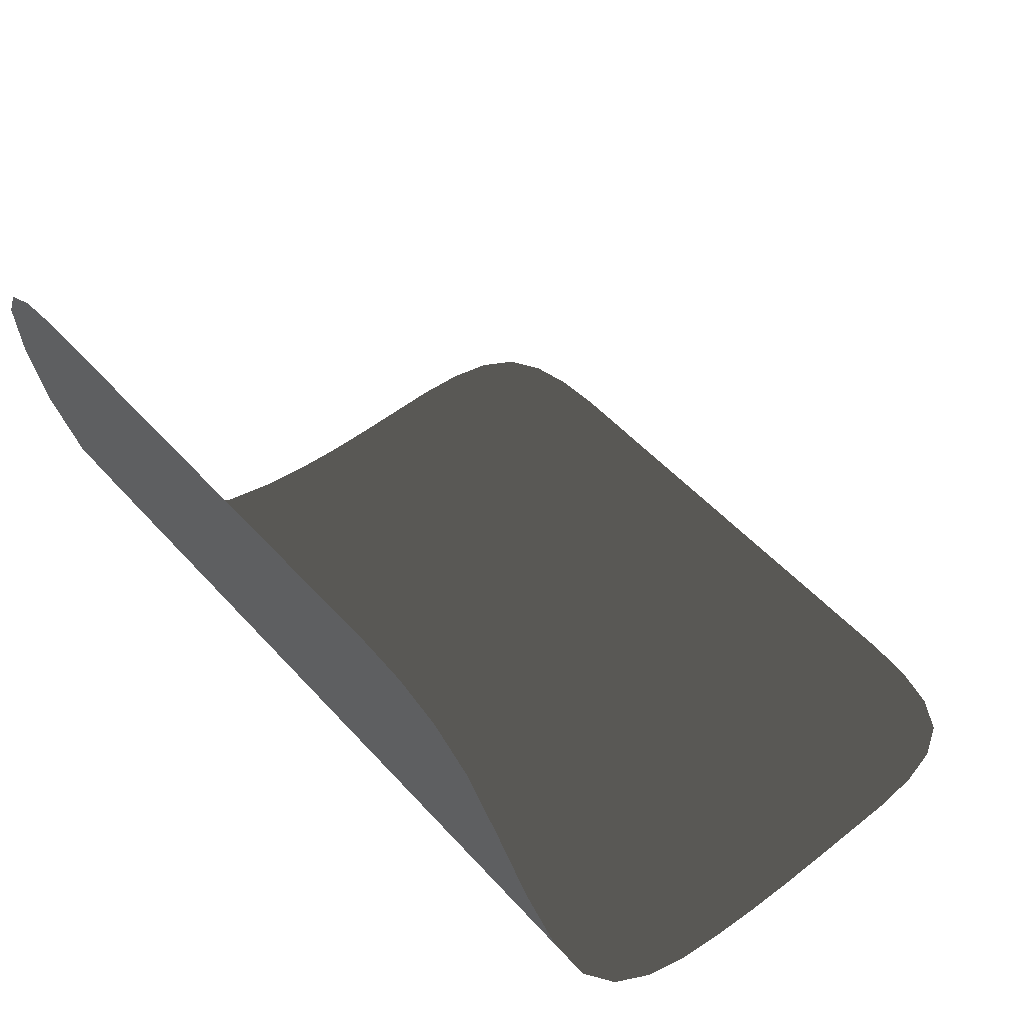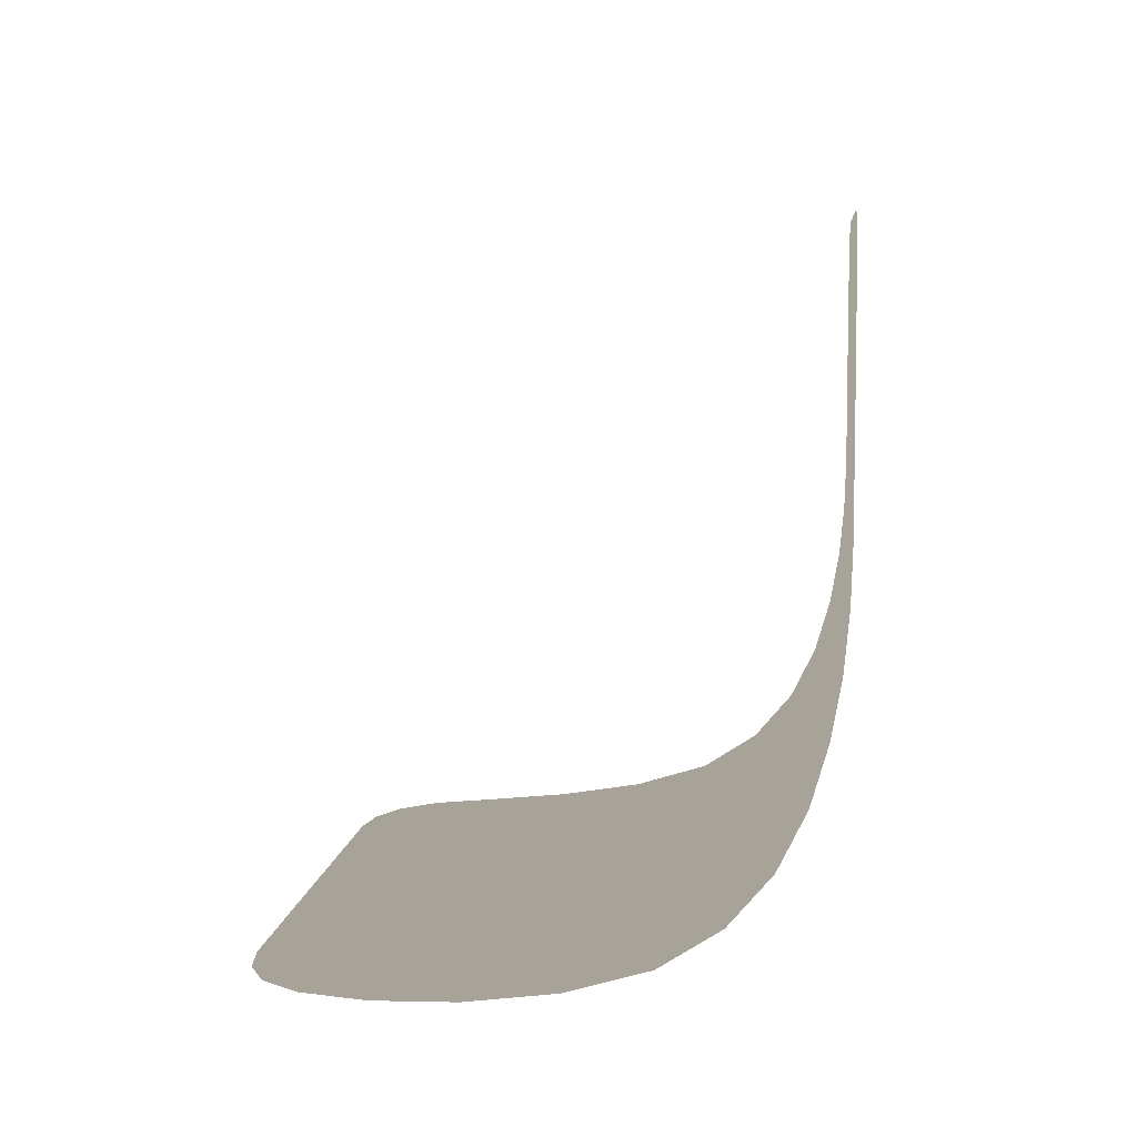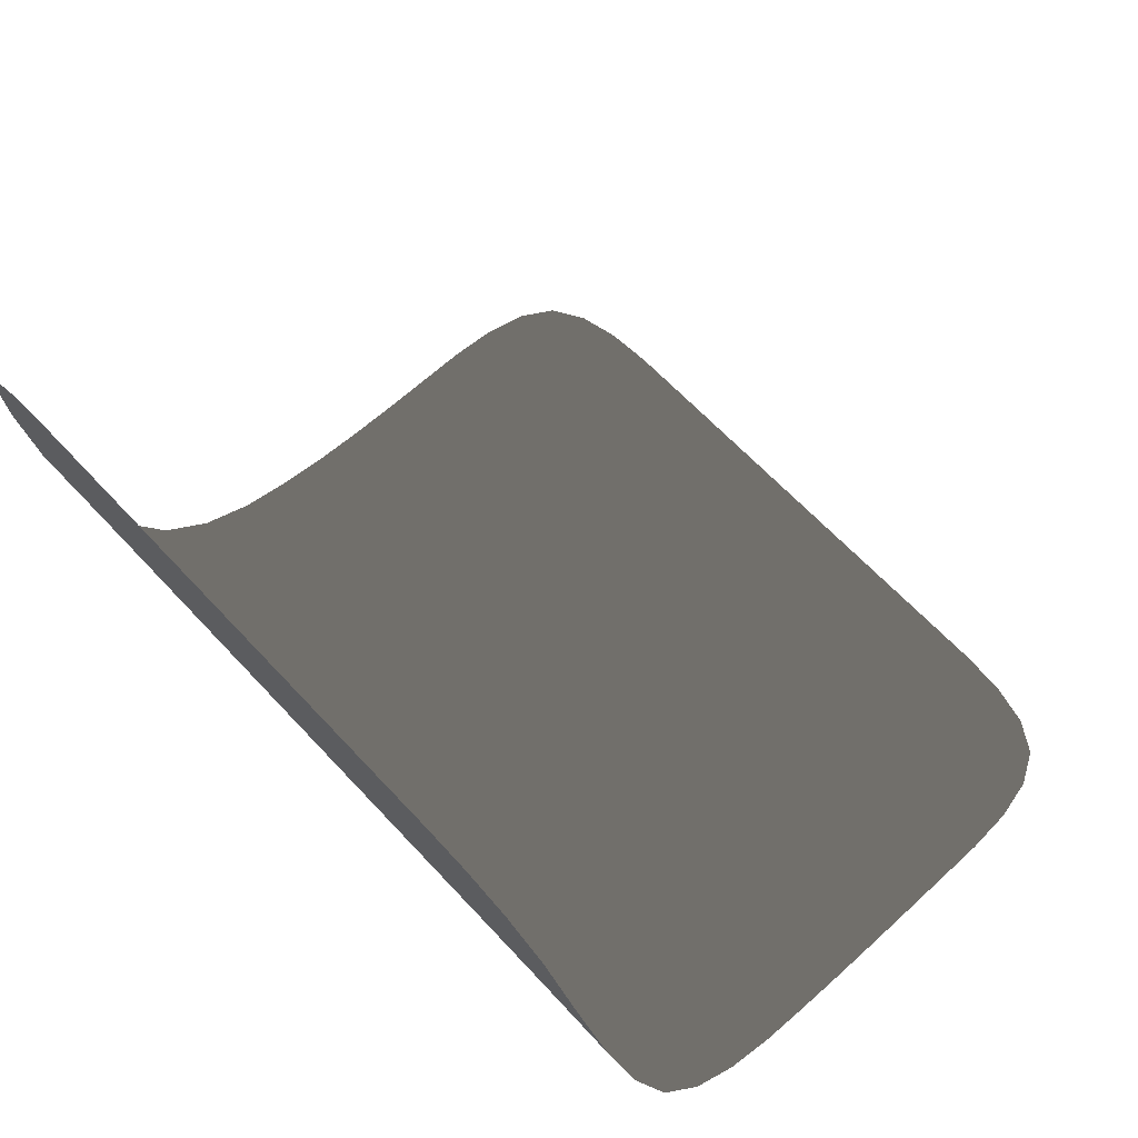
<metadata>
{"format":"obj","ext":"obj","renderer":"f3d","projection":"perspective","resolution":1024,"background":"white","views":[{"elev":51.9,"azim":-130.6,"up":"+Y"},{"elev":6.9,"azim":-84.0,"up":"+Z"},{"elev":64.6,"azim":-132.9,"up":"+Y"}]}
</metadata>
<code>
v  -3.026 4.651 -6.553
v  -3.416 6.098 -6.715
v  -3.773 4.638 -6.552
v  -2.679 6.147 -6.719
v  -3.033 7.622 -6.833
v  -2.308 7.72 -6.841
v  -1.929 6.147 -6.719
v  -2.277 4.651 -6.553
v  -1.558 7.72 -6.841
v  -4.13 5.951 -6.703
v  -4.513 4.601 -6.549
v  -4.832 5.755 -6.688
v  -5.25 4.552 -6.545
v  -3.712 7.327 -6.81
v  -4.319 6.737 -6.764
v  -4.824 3.304 -6.301
v  -4.075 3.304 -6.301
v  -5.052 2.182 -5.92
v  -4.303 2.182 -5.92
v  -5.573 3.304 -6.301
v  -5.801 2.182 -5.92
v  -3.326 3.304 -6.301
v  -2.576 3.304 -6.301
v  -3.553 2.182 -5.92
v  -2.804 2.182 -5.92
v  0.3183 6.147 -6.719
v  -0.7786 4.651 -6.553
v  -0.0294 4.651 -6.553
v  -0.431 6.147 -6.719
v  0.6893 7.72 -6.841
v  -0.0599 7.72 -6.841
v  1.068 6.147 -6.719
v  0.7199 4.651 -6.553
v  1.439 7.72 -6.841
v  -1.528 4.651 -6.553
v  -1.18 6.147 -6.719
v  -0.8092 7.72 -6.841
v  -1.827 3.304 -6.301
v  -1.078 3.304 -6.301
v  -2.055 2.182 -5.92
v  -1.306 2.182 -5.92
v  -0.3285 3.304 -6.301
v  0.4208 3.304 -6.301
v  -0.5563 2.182 -5.92
v  0.193 2.182 -5.92
v  -3.746 0.7879 -4.69
v  -4.435 1.361 -5.368
v  -4.496 0.7879 -4.69
v  -3.686 1.361 -5.368
v  -2.997 0.7879 -4.69
v  -2.937 1.361 -5.368
v  -5.184 1.361 -5.368
v  -5.245 0.7879 -4.69
v  -5.934 1.361 -5.368
v  -5.994 0.7879 -4.69
v  -4.51 0.4121 -3.934
v  -5.259 0.4121 -3.934
v  -5.252 0.1801 -3.146
v  -4.503 0.1801 -3.146
v  -6.009 0.4121 -3.934
v  -6.001 0.1801 -3.146
v  -3.761 0.4121 -3.934
v  -3.011 0.4121 -3.934
v  -3.754 0.1801 -3.146
v  -3.004 0.1801 -3.146
v  -0.7493 0.7879 -4.69
v  -1.438 1.361 -5.368
v  -1.499 0.7879 -4.69
v  -0.6887 1.361 -5.368
v  -0 0.7879 -4.69
v  0.0605 1.361 -5.368
v  -2.187 1.361 -5.368
v  -2.248 0.7879 -4.69
v  -1.513 0.4121 -3.934
v  -2.262 0.4121 -3.934
v  -2.255 0.1801 -3.146
v  -1.506 0.1801 -3.146
v  -0.7637 0.4121 -3.934
v  -0.0144 0.4121 -3.934
v  -0.7565 0.1801 -3.146
v  -0.0072 0.1801 -3.146
v  3.315 6.147 -6.719
v  2.219 4.651 -6.553
v  2.968 4.651 -6.553
v  2.566 6.147 -6.719
v  3.686 7.72 -6.841
v  2.937 7.72 -6.841
v  4.065 6.147 -6.719
v  3.717 4.651 -6.553
v  4.436 7.72 -6.841
v  1.469 4.651 -6.553
v  1.817 6.147 -6.719
v  2.188 7.72 -6.841
v  1.17 3.304 -6.301
v  1.919 3.304 -6.301
v  0.9423 2.182 -5.92
v  1.692 2.182 -5.92
v  2.669 3.304 -6.301
v  3.418 3.304 -6.301
v  2.441 2.182 -5.92
v  3.19 2.182 -5.92
v  6.172 5.951 -6.703
v  5.207 4.638 -6.552
v  5.93 4.601 -6.549
v  5.529 6.098 -6.715
v  6.404 7.327 -6.81
v  5.865 7.622 -6.833
v  6.782 5.755 -6.688
v  6.645 4.552 -6.545
v  6.733 6.737 -6.764
v  4.466 4.651 -6.553
v  4.814 6.147 -6.719
v  5.185 7.72 -6.841
v  4.167 3.304 -6.301
v  4.917 3.304 -6.301
v  3.939 2.182 -5.92
v  4.689 2.182 -5.92
v  5.666 3.304 -6.301
v  6.415 3.304 -6.301
v  5.438 2.182 -5.92
v  6.187 2.182 -5.92
v  2.248 0.7879 -4.69
v  1.559 1.361 -5.368
v  1.499 0.7879 -4.69
v  2.308 1.361 -5.368
v  2.997 0.7879 -4.69
v  3.058 1.361 -5.368
v  0.8098 1.361 -5.368
v  0.7493 0.7879 -4.69
v  1.484 0.4121 -3.934
v  0.7349 0.4121 -3.934
v  0.7421 0.1801 -3.146
v  1.491 0.1801 -3.146
v  2.233 0.4121 -3.934
v  2.983 0.4121 -3.934
v  2.241 0.1801 -3.146
v  2.99 0.1801 -3.146
v  5.245 0.7879 -4.69
v  4.556 1.361 -5.368
v  4.496 0.7879 -4.69
v  5.306 1.361 -5.368
v  5.994 0.7879 -4.69
v  6.055 1.361 -5.368
v  3.807 1.361 -5.368
v  3.746 0.7879 -4.69
v  4.481 0.4121 -3.934
v  3.732 0.4121 -3.934
v  3.739 0.1801 -3.146
v  4.489 0.1801 -3.146
v  5.231 0.4121 -3.934
v  5.98 0.4121 -3.934
v  5.238 0.1801 -3.146
v  5.987 0.1801 -3.146
v  -4.496 -0.0279 -1.613
v  -3.749 0.0416 -2.374
v  -4.499 0.0416 -2.374
v  -3.747 -0.0279 -1.613
v  -3 0.0416 -2.374
v  -2.998 -0.0279 -1.613
v  -5.245 -0.0279 -1.613
v  -5.248 0.0416 -2.374
v  -5.995 -0.0279 -1.613
v  -5.997 0.0416 -2.374
v  -5.245 -0.0513 -0.8599
v  -4.496 -0.0513 -0.8599
v  -4.496 -0.0513 -0.1106
v  -5.245 -0.0513 -0.1106
v  -5.994 -0.0513 -0.8599
v  -5.994 -0.0513 -0.1106
v  -3.746 -0.0513 -0.8599
v  -2.997 -0.0513 -0.8599
v  -3.746 -0.0513 -0.1106
v  -2.997 -0.0513 -0.1106
v  -1.499 -0.0279 -1.613
v  -0.7523 0.0416 -2.374
v  -1.502 0.0416 -2.374
v  -0.7499 -0.0279 -1.613
v  -0.003 0.0416 -2.374
v  -0.0006 -0.0279 -1.613
v  -2.248 -0.0279 -1.613
v  -2.251 0.0416 -2.374
v  -2.248 -0.0513 -0.8599
v  -1.499 -0.0513 -0.8599
v  -1.499 -0.0513 -0.1106
v  -2.248 -0.0513 -0.1106
v  -0.7493 -0.0513 -0.8599
v  -0 -0.0513 -0.8599
v  -0.7493 -0.0513 -0.1106
v  -0 -0.0513 -0.1106
v  -4.49 -0.0513 1.382
v  -3.746 -0.0513 0.6386
v  -4.496 -0.0513 0.6386
v  -3.746 -0.0513 1.388
v  -2.997 -0.0513 1.388
v  -2.997 -0.0513 0.6386
v  -5.222 -0.0513 1.365
v  -5.245 -0.0513 0.6386
v  -5.947 -0.0513 1.341
v  -5.994 -0.0513 0.6386
v  -5.151 -0.0513 2.044
v  -4.472 -0.0513 2.114
v  -5.058 -0.0513 2.699
v  -4.449 -0.0513 2.84
v  -5.807 -0.0513 1.95
v  -5.526 -0.0513 2.418
v  -3.746 -0.0513 2.137
v  -2.997 -0.0513 2.137
v  -3.746 -0.0513 2.886
v  -2.997 -0.0513 2.886
v  -0.7493 -0.0513 1.388
v  -1.499 -0.0513 0.6386
v  -1.499 -0.0513 1.388
v  -0.7493 -0.0513 0.6386
v  -0 -0.0513 1.388
v  -0 -0.0513 0.6386
v  -2.248 -0.0513 0.6386
v  -2.248 -0.0513 1.388
v  -1.499 -0.0513 2.137
v  -2.248 -0.0513 2.137
v  -1.499 -0.0513 2.886
v  -2.248 -0.0513 2.886
v  -0.7493 -0.0513 2.137
v  -0 -0.0513 2.137
v  -0.7493 -0.0513 2.886
v  -0 -0.0513 2.886
v  1.498 -0.0279 -1.613
v  2.245 0.0416 -2.374
v  1.496 0.0416 -2.374
v  2.247 -0.0279 -1.613
v  2.994 0.0416 -2.374
v  2.997 -0.0279 -1.613
v  0.7487 -0.0279 -1.613
v  0.7463 0.0416 -2.374
v  0.7493 -0.0513 -0.8599
v  1.499 -0.0513 -0.8599
v  1.499 -0.0513 -0.1106
v  0.7493 -0.0513 -0.1106
v  2.248 -0.0513 -0.8599
v  2.997 -0.0513 -0.8599
v  2.248 -0.0513 -0.1106
v  2.997 -0.0513 -0.1106
v  4.495 -0.0279 -1.613
v  5.242 0.0416 -2.374
v  4.493 0.0416 -2.374
v  5.244 -0.0279 -1.613
v  5.991 0.0416 -2.374
v  5.994 -0.0279 -1.613
v  3.746 -0.0279 -1.613
v  3.743 0.0416 -2.374
v  3.746 -0.0513 -0.8599
v  4.496 -0.0513 -0.8599
v  4.496 -0.0513 -0.1106
v  3.746 -0.0513 -0.1106
v  5.245 -0.0513 -0.8599
v  5.994 -0.0513 -0.8599
v  5.245 -0.0513 -0.1106
v  5.994 -0.0513 -0.1106
v  2.248 -0.0513 1.388
v  1.499 -0.0513 0.6386
v  1.499 -0.0513 1.388
v  2.248 -0.0513 0.6386
v  2.997 -0.0513 1.388
v  2.997 -0.0513 0.6386
v  0.7493 -0.0513 0.6386
v  0.7493 -0.0513 1.388
v  1.499 -0.0513 2.137
v  0.7493 -0.0513 2.137
v  1.499 -0.0513 2.886
v  0.7493 -0.0513 2.886
v  2.248 -0.0513 2.137
v  2.997 -0.0513 2.137
v  2.248 -0.0513 2.886
v  2.997 -0.0513 2.886
v  5.222 -0.0513 1.365
v  4.496 -0.0513 0.6386
v  4.49 -0.0513 1.382
v  5.245 -0.0513 0.6386
v  5.947 -0.0513 1.341
v  5.994 -0.0513 0.6386
v  3.746 -0.0513 0.6386
v  3.746 -0.0513 1.388
v  4.472 -0.0513 2.114
v  3.746 -0.0513 2.137
v  4.449 -0.0513 2.84
v  3.746 -0.0513 2.886
v  5.151 -0.0513 2.044
v  5.807 -0.0513 1.95
v  5.058 -0.0513 2.699
v  5.526 -0.0513 2.418
g 1
f -289 -288 -287
f -288 -289 -286
f -286 -285 -288
f -285 -286 -284
f -283 -289 -282
f -289 -283 -286
f -281 -286 -283
f -286 -281 -284
f -287 -280 -279
f -280 -287 -288
f -279 -278 -277
f -278 -279 -280
f -288 -276 -280
f -276 -288 -285
f -280 -275 -278
f -275 -280 -276
f -287 -274 -273
f -274 -287 -279
f -273 -272 -271
f -272 -273 -274
f -279 -270 -274
f -270 -279 -277
f -274 -269 -272
f -269 -274 -270
f -289 -273 -268
f -273 -289 -287
f -282 -268 -267
f -268 -282 -289
f -268 -271 -266
f -271 -268 -273
f -267 -266 -265
f -266 -267 -268
f -264 -263 -262
f -263 -264 -261
f -260 -261 -264
f -261 -260 -259
f -258 -262 -257
f -262 -258 -264
f -256 -264 -258
f -264 -256 -260
f -261 -255 -263
f -255 -261 -254
f -254 -282 -255
f -282 -254 -283
f -259 -254 -261
f -254 -259 -253
f -253 -283 -254
f -283 -253 -281
f -263 -252 -251
f -252 -263 -255
f -251 -250 -249
f -250 -251 -252
f -255 -267 -252
f -267 -255 -282
f -252 -265 -250
f -265 -252 -267
f -262 -251 -248
f -251 -262 -263
f -257 -248 -247
f -248 -257 -262
f -248 -249 -246
f -249 -248 -251
f -247 -246 -245
f -246 -247 -248
f -244 -243 -242
f -243 -244 -241
f -266 -243 -241
f -243 -266 -271
f -240 -241 -244
f -241 -240 -239
f -265 -241 -239
f -241 -265 -266
f -242 -238 -237
f -238 -242 -243
f -237 -236 -235
f -236 -237 -238
f -271 -238 -243
f -238 -271 -272
f -272 -236 -238
f -236 -272 -269
f -234 -237 -233
f -237 -234 -242
f -232 -234 -233
f -234 -232 -231
f -233 -235 -230
f -235 -233 -237
f -229 -233 -230
f -233 -229 -232
f -228 -242 -234
f -242 -228 -244
f -227 -244 -228
f -244 -227 -240
f -231 -228 -234
f -228 -231 -226
f -226 -227 -228
f -227 -226 -225
f -224 -223 -222
f -223 -224 -221
f -246 -223 -221
f -223 -246 -249
f -220 -221 -224
f -221 -220 -219
f -245 -221 -219
f -221 -245 -246
f -222 -218 -217
f -218 -222 -223
f -217 -239 -240
f -239 -217 -218
f -249 -218 -223
f -218 -249 -250
f -250 -239 -218
f -239 -250 -265
f -216 -217 -215
f -217 -216 -222
f -214 -216 -215
f -216 -214 -213
f -215 -240 -227
f -240 -215 -217
f -225 -215 -227
f -215 -225 -214
f -212 -222 -216
f -222 -212 -224
f -211 -224 -212
f -224 -211 -220
f -213 -212 -216
f -212 -213 -210
f -210 -211 -212
f -211 -210 -209
f -208 -207 -206
f -207 -208 -205
f -204 -205 -208
f -205 -204 -203
f -202 -206 -201
f -206 -202 -208
f -200 -208 -202
f -208 -200 -204
f -205 -199 -207
f -199 -205 -198
f -198 -257 -199
f -257 -198 -258
f -203 -198 -205
f -198 -203 -197
f -197 -258 -198
f -258 -197 -256
f -207 -196 -195
f -196 -207 -199
f -195 -194 -193
f -194 -195 -196
f -199 -247 -196
f -247 -199 -257
f -196 -245 -194
f -245 -196 -247
f -206 -195 -192
f -195 -206 -207
f -201 -192 -191
f -192 -201 -206
f -192 -193 -190
f -193 -192 -195
f -191 -190 -189
f -190 -191 -192
f -188 -187 -186
f -187 -188 -185
f -184 -185 -188
f -185 -184 -183
f -182 -186 -181
f -186 -182 -188
f -180 -188 -182
f -188 -180 -184
f -185 -179 -187
f -179 -185 -178
f -178 -201 -179
f -201 -178 -202
f -183 -178 -185
f -178 -183 -177
f -177 -202 -178
f -202 -177 -200
f -187 -176 -175
f -176 -187 -179
f -175 -174 -173
f -174 -175 -176
f -179 -191 -176
f -191 -179 -201
f -176 -189 -174
f -189 -176 -191
f -186 -175 -172
f -175 -186 -187
f -181 -172 -171
f -172 -181 -186
f -172 -173 -170
f -173 -172 -175
f -169 -172 -170
f -172 -169 -171
f -168 -167 -166
f -167 -168 -165
f -190 -167 -165
f -167 -190 -193
f -164 -165 -168
f -165 -164 -163
f -189 -165 -163
f -165 -189 -190
f -166 -162 -161
f -162 -166 -167
f -161 -219 -220
f -219 -161 -162
f -193 -162 -167
f -162 -193 -194
f -194 -219 -162
f -219 -194 -245
f -160 -161 -159
f -161 -160 -166
f -158 -160 -159
f -160 -158 -157
f -159 -220 -211
f -220 -159 -161
f -209 -159 -211
f -159 -209 -158
f -156 -166 -160
f -166 -156 -168
f -155 -168 -156
f -168 -155 -164
f -157 -156 -160
f -156 -157 -154
f -154 -155 -156
f -155 -154 -153
f -152 -151 -150
f -151 -152 -149
f -170 -151 -149
f -151 -170 -173
f -148 -149 -152
f -149 -148 -147
f -169 -149 -147
f -149 -169 -170
f -150 -146 -145
f -146 -150 -151
f -145 -163 -164
f -163 -145 -146
f -173 -146 -151
f -146 -173 -174
f -174 -163 -146
f -163 -174 -189
f -144 -145 -143
f -145 -144 -150
f -142 -144 -143
f -144 -142 -141
f -143 -164 -155
f -164 -143 -145
f -153 -143 -155
f -143 -153 -142
f -140 -150 -144
f -150 -140 -152
f -139 -152 -140
f -152 -139 -148
f -141 -140 -144
f -140 -141 -138
f -138 -139 -140
f -139 -138 -137
f -136 -135 -134
f -135 -136 -133
f -134 -226 -231
f -226 -134 -135
f -133 -132 -135
f -132 -133 -131
f -135 -225 -226
f -225 -135 -132
f -130 -134 -129
f -134 -130 -136
f -128 -129 -127
f -129 -128 -130
f -129 -231 -232
f -231 -129 -134
f -127 -232 -229
f -232 -127 -129
f -126 -136 -130
f -136 -126 -125
f -124 -126 -123
f -126 -124 -125
f -122 -130 -128
f -130 -122 -126
f -123 -122 -121
f -122 -123 -126
f -125 -133 -136
f -133 -125 -120
f -120 -131 -133
f -131 -120 -119
f -118 -125 -124
f -125 -118 -120
f -117 -120 -118
f -120 -117 -119
f -116 -115 -114
f -115 -116 -113
f -114 -210 -213
f -210 -114 -115
f -113 -112 -115
f -112 -113 -111
f -115 -209 -210
f -209 -115 -112
f -110 -114 -109
f -114 -110 -116
f -131 -109 -132
f -109 -131 -110
f -109 -213 -214
f -213 -109 -114
f -132 -214 -225
f -214 -132 -109
f -108 -116 -110
f -116 -108 -107
f -106 -108 -105
f -108 -106 -107
f -119 -110 -131
f -110 -119 -108
f -105 -119 -117
f -119 -105 -108
f -107 -113 -116
f -113 -107 -104
f -104 -111 -113
f -111 -104 -103
f -102 -107 -106
f -107 -102 -104
f -101 -104 -102
f -104 -101 -103
f -100 -99 -98
f -99 -100 -97
f -99 -124 -98
f -124 -99 -118
f -96 -99 -97
f -99 -96 -95
f -95 -118 -99
f -118 -95 -117
f -94 -98 -93
f -98 -94 -100
f -92 -93 -91
f -93 -92 -94
f -98 -123 -93
f -123 -98 -124
f -93 -121 -91
f -121 -93 -123
f -90 -100 -94
f -100 -90 -89
f -88 -89 -90
f -89 -88 -87
f -86 -94 -92
f -94 -86 -90
f -85 -90 -86
f -90 -85 -88
f -89 -97 -100
f -97 -89 -84
f -83 -97 -84
f -97 -83 -96
f -87 -84 -89
f -84 -87 -82
f -81 -84 -82
f -84 -81 -83
f -80 -79 -78
f -79 -80 -77
f -77 -106 -79
f -106 -77 -102
f -76 -77 -80
f -77 -76 -75
f -75 -102 -77
f -102 -75 -101
f -78 -74 -73
f -74 -78 -79
f -73 -95 -96
f -95 -73 -74
f -79 -105 -74
f -105 -79 -106
f -74 -117 -95
f -117 -74 -105
f -72 -73 -71
f -73 -72 -78
f -70 -71 -69
f -71 -70 -72
f -71 -96 -83
f -96 -71 -73
f -69 -83 -81
f -83 -69 -71
f -68 -78 -72
f -78 -68 -80
f -67 -80 -68
f -80 -67 -76
f -66 -72 -70
f -72 -66 -68
f -65 -68 -66
f -68 -65 -67
f -64 -63 -62
f -63 -64 -61
f -62 -154 -157
f -154 -62 -63
f -61 -60 -63
f -60 -61 -59
f -63 -153 -154
f -153 -63 -60
f -58 -62 -57
f -62 -58 -64
f -111 -57 -112
f -57 -111 -58
f -57 -157 -158
f -157 -57 -62
f -112 -158 -209
f -158 -112 -57
f -56 -64 -58
f -64 -56 -55
f -54 -56 -53
f -56 -54 -55
f -103 -58 -111
f -58 -103 -56
f -53 -103 -101
f -103 -53 -56
f -55 -61 -64
f -61 -55 -52
f -52 -59 -61
f -59 -52 -51
f -50 -55 -54
f -55 -50 -52
f -49 -52 -50
f -52 -49 -51
f -48 -47 -46
f -47 -48 -45
f -46 -138 -141
f -138 -46 -47
f -45 -44 -47
f -44 -45 -43
f -47 -137 -138
f -137 -47 -44
f -42 -46 -41
f -46 -42 -48
f -59 -41 -60
f -41 -59 -42
f -41 -141 -142
f -141 -41 -46
f -60 -142 -153
f -142 -60 -41
f -40 -48 -42
f -48 -40 -39
f -38 -40 -37
f -40 -38 -39
f -51 -42 -59
f -42 -51 -40
f -37 -51 -49
f -51 -37 -40
f -39 -45 -48
f -45 -39 -36
f -36 -43 -45
f -43 -36 -35
f -34 -39 -38
f -39 -34 -36
f -33 -36 -34
f -36 -33 -35
f -32 -31 -30
f -31 -32 -29
f -29 -54 -31
f -54 -29 -50
f -28 -29 -32
f -29 -28 -27
f -27 -50 -29
f -50 -27 -49
f -30 -26 -25
f -26 -30 -31
f -25 -75 -76
f -75 -25 -26
f -31 -53 -26
f -53 -31 -54
f -26 -101 -75
f -101 -26 -53
f -24 -25 -23
f -25 -24 -30
f -22 -23 -21
f -23 -22 -24
f -23 -76 -67
f -76 -23 -25
f -21 -67 -65
f -67 -21 -23
f -20 -30 -24
f -30 -20 -32
f -19 -32 -20
f -32 -19 -28
f -18 -24 -22
f -24 -18 -20
f -17 -20 -18
f -20 -17 -19
f -16 -15 -14
f -15 -16 -13
f -13 -38 -15
f -38 -13 -34
f -12 -13 -16
f -13 -12 -11
f -11 -34 -13
f -34 -11 -33
f -14 -10 -9
f -10 -14 -15
f -9 -27 -28
f -27 -9 -10
f -15 -37 -10
f -37 -15 -38
f -10 -49 -27
f -49 -10 -37
f -8 -9 -7
f -9 -8 -14
f -6 -7 -5
f -7 -6 -8
f -7 -28 -19
f -28 -7 -9
f -5 -19 -17
f -19 -5 -7
f -4 -14 -8
f -14 -4 -16
f -3 -16 -4
f -16 -3 -12
f -2 -8 -6
f -8 -2 -4
f -1 -4 -2
f -4 -1 -3

</code>
